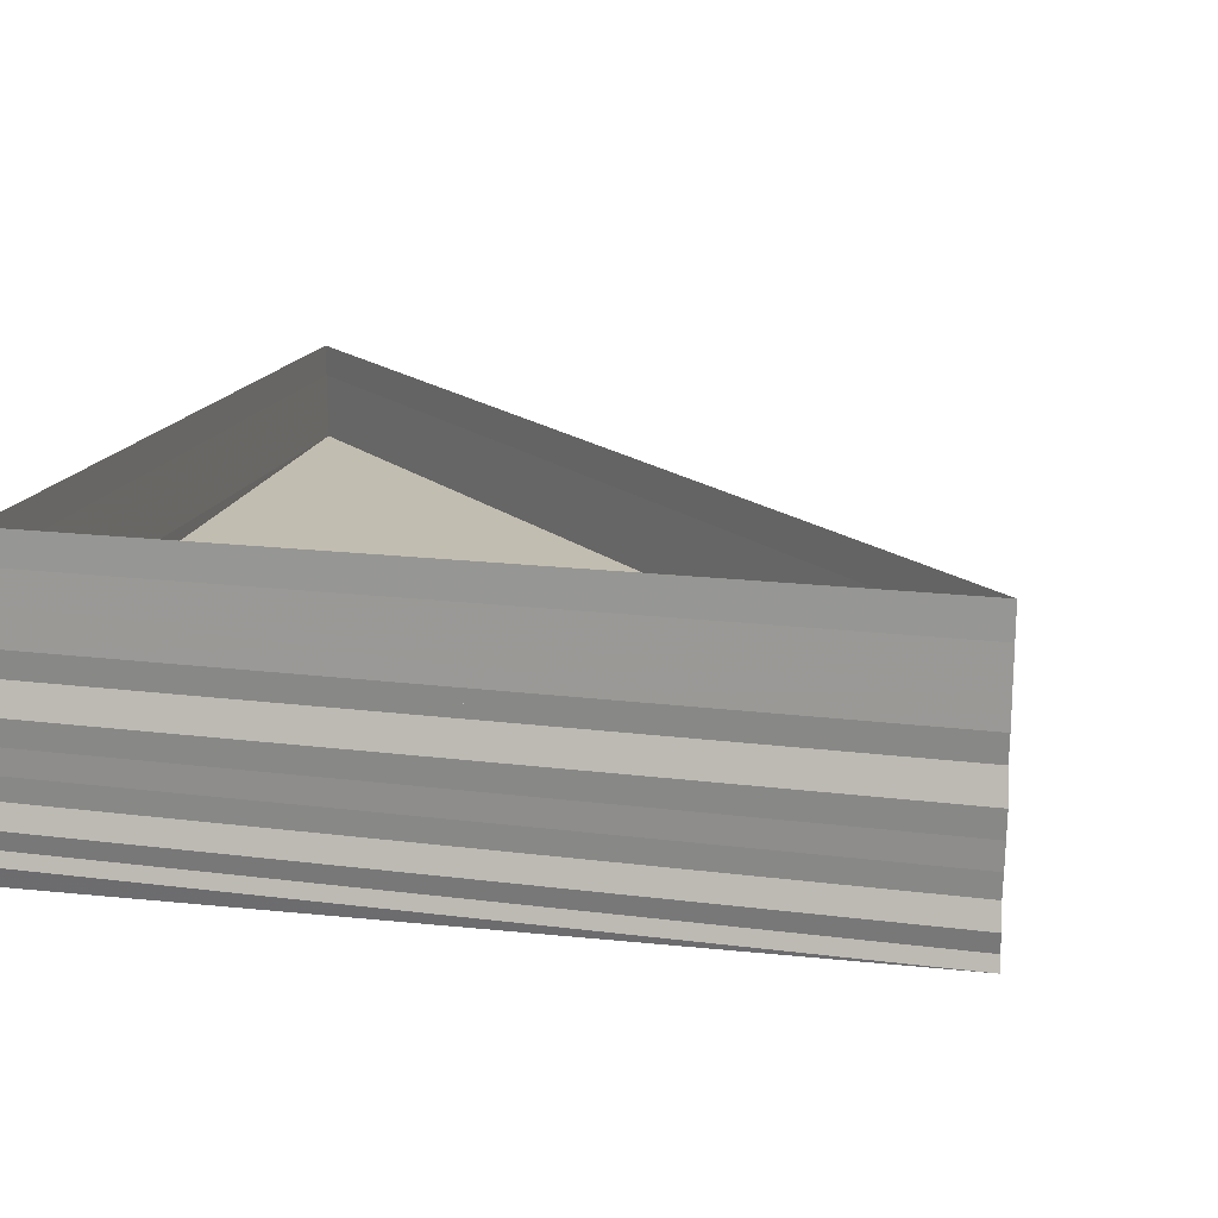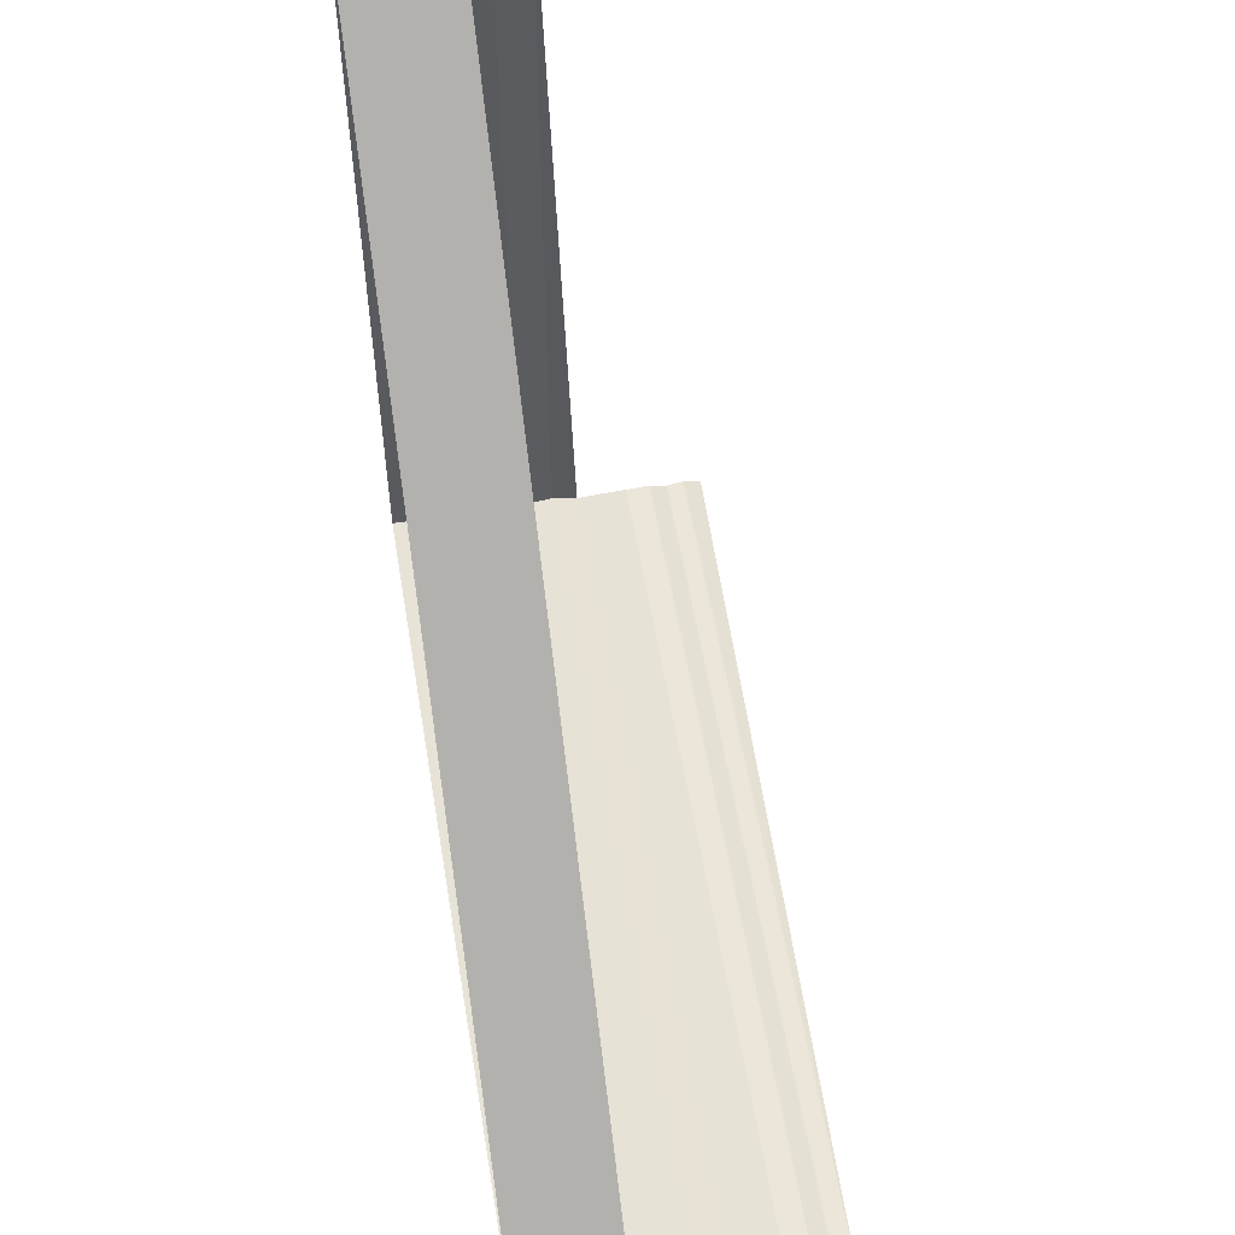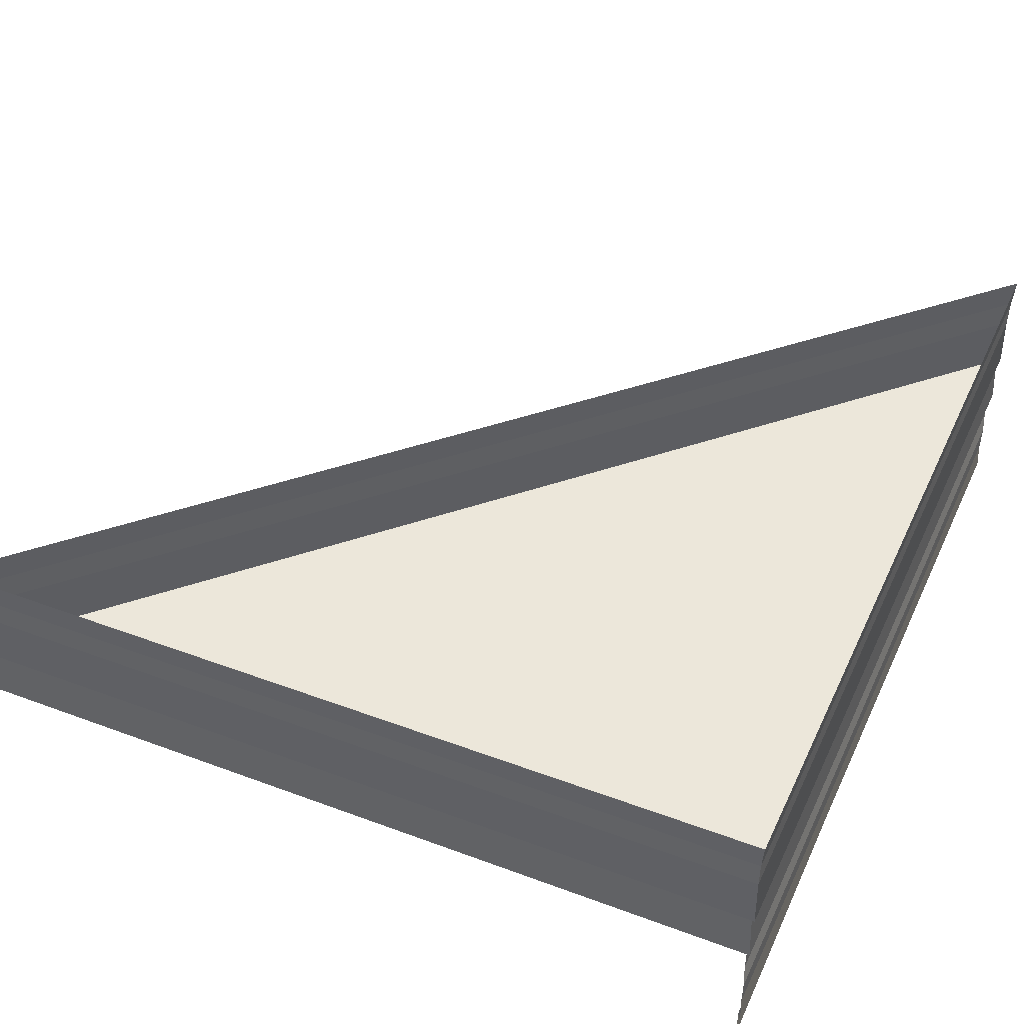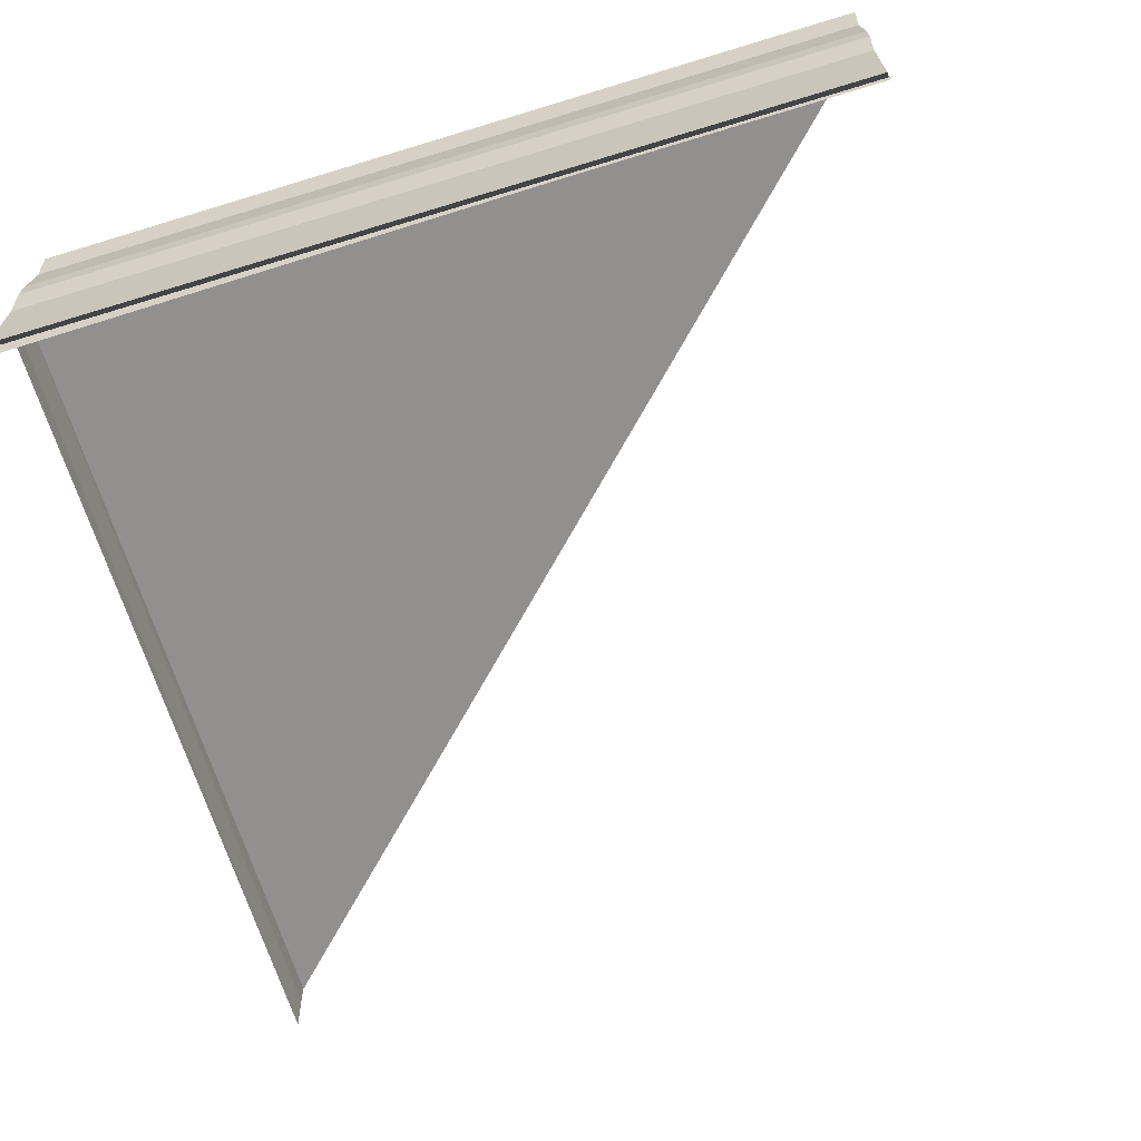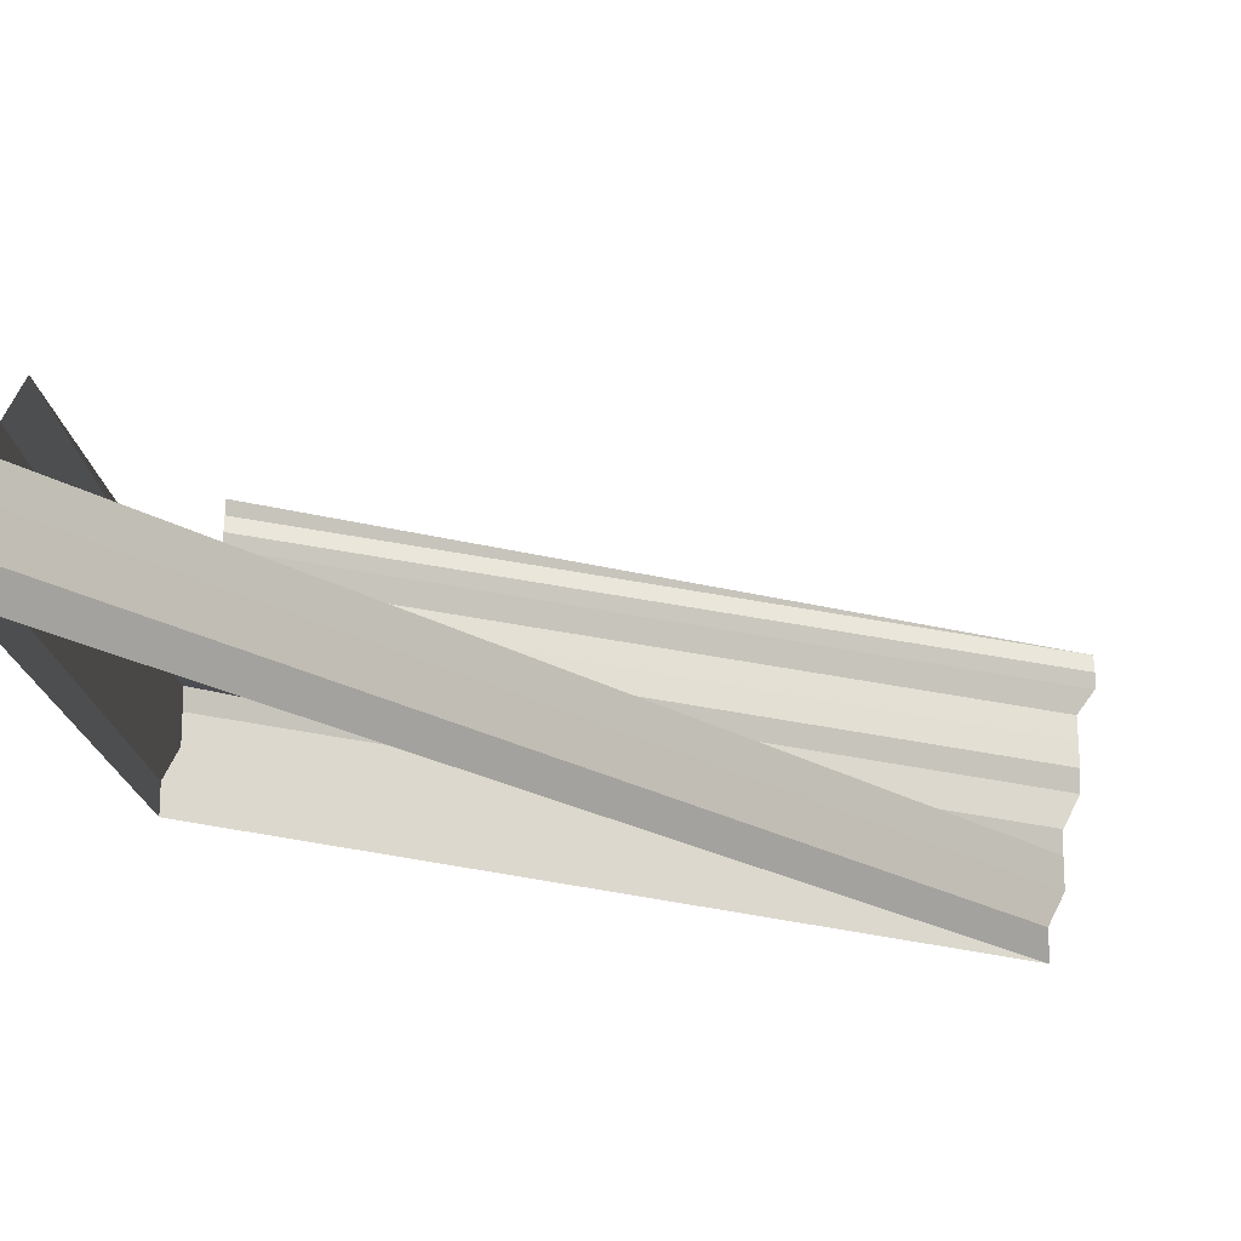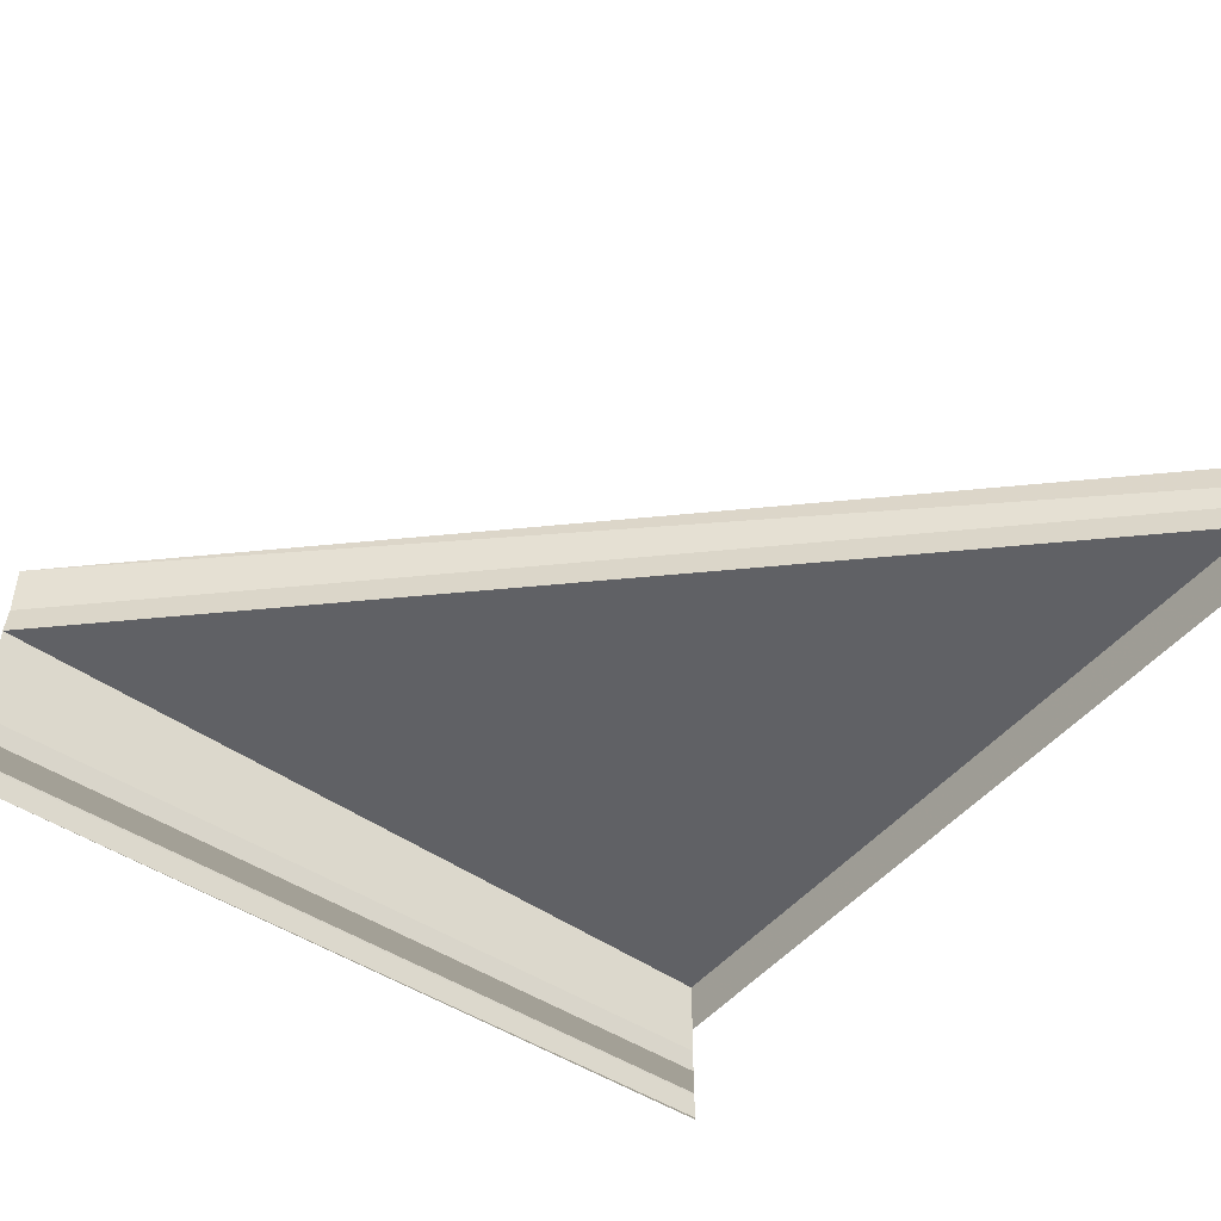
<metadata>
{"format":"obj","ext":"obj","renderer":"f3d","projection":"perspective","resolution":1024,"background":"white","views":[{"elev":16.2,"azim":14.3,"up":"+Z"},{"elev":56.4,"azim":80.4,"up":"+Y"},{"elev":47.5,"azim":-65.8,"up":"+Z"},{"elev":-66.4,"azim":17.3,"up":"+Z"},{"elev":76.7,"azim":9.3,"up":"+Y"},{"elev":-47.4,"azim":142.8,"up":"+Z"}]}
</metadata>
<code>
o 11367
v 2230 1874 16.76
v 2230 1874 16.76
v 2230 1874 16.76
v 2230 1874 16.76
v 2230 1874 16.76
v 2230 1874 16.76
v 2230 1874 16.76
v 2230 1874 16.76
v 2230 1874 16.76
v 2230 1874 16.76
v 2230 1874 16.76
v 2230 1874 16.76
v 2230 1874 16.76
v 2230 1874 16.76
v 2230 1874 16.76
v 2230 1874 16.76
v 2230 1874 16.76
v 2230 1874 16.76
v 2230 1874 16.76
v 2230 1874 16.76
v 2230 1874 16.76
v 2230 1874 16.76
v 2230 1874 16.76
v 2230 1874 16.76
v 2230 1874 16.75
v 2230 1874 16.75
v 2230 1874 16.76
v 2230 1874 16.76
v 2230 1874 16.76
v 2230 1874 16.76
v 2230 1874 16.76
v 2230 1874 16.76
v 2230 1874 16.76
v 2230 1874 16.76
v 2230 1874 16.76
v 2230 1874 16.76
v 2230 1874 16.76
v 2230 1874 16.76
v 2230 1874 16.76
v 2230 1874 16.75
v 2230 1874 16.76
v 2230 1874 16.75
v 2230 1874 16.75
v 2230 1874 16.75
v 2230 1874 16.75
v 2230 1874 16.75
v 2230 1874 16.75
v 2230 1874 16.75
v 2230 1874 16.75
v 2230 1874 16.75
v 2230 1874 16.75
v 2230 1874 16.75
v 2230 1874 16.75
v 2230 1874 16.75
v 2230 1874 16.75
v 2230 1874 16.75
v 2230 1874 16.75
v 2230 1874 16.75
v 2230 1874 16.75
v 2230 1874 16.75
v 2230 1874 16.75
v 2230 1874 16.75
v 2230 1874 16.75
v 2230 1874 16.75
v 2230 1874 16.75
v 2230 1874 16.75
v 2230 1874 16.75
v 2230 1874 16.75
v 2230 1874 16.75
v 2230 1874 16.75
v 2230 1874 16.75
v 2230 1874 16.75
v 2230 1874 16.75
v 2230 1874 16.75
v 2230 1874 16.75
v 2230 1874 16.75
v 2230 1874 16.75
v 2230 1874 16.75
v 2230 1874 16.75
v 2230 1874 16.75
v 2230 1874 16.75
v 2230 1874 16.75
v 2230 1874 16.75
v 2230 1874 16.75
v 2230 1874 16.75
v 2230 1874 16.75
v 2230 1874 16.75
v 2230 1874 16.75
v 2230 1874 16.75
v 2230 1874 16.75
v 2230 1874 16.75
v 2230 1874 16.75
v 2230 1874 16.75
v 2230 1874 16.75
v 2230 1874 16.75
v 2230 1874 16.75
v 2230 1874 16.75
v 2230 1874 16.75
v 2230 1874 16.75
v 2230 1874 16.75
v 2230 1874 16.75
v 2230 1874 16.75
v 2230 1874 16.75
v 2230 1874 16.75
v 2230 1874 16.75
v 2230 1874 16.75
v 2230 1874 16.75
v 2230 1874 16.75
v 2230 1874 16.75
v 2230 1874 16.75
v 2230 1874 16.75
v 2230 1874 16.75
v 2230 1874 16.75
v 2230 1874 16.75
v 2230 1874 16.75
v 2230 1874 16.75
v 2230 1874 16.75
v 2230 1874 16.75
v 2230 1874 16.75
v 2230 1874 16.75
v 2230 1874 16.75
f 1 2 3
f 3 4 5
f 4 6 7
f 5 8 9
f 8 7 10
f 9 11 12
f 13 10 14
f 15 16 11
f 17 18 16
f 19 15 20
f 21 17 19
f 22 23 21
f 20 24 25
f 26 14 25
f 27 28 24
f 29 27 26
f 30 31 28
f 32 30 29
f 33 34 31
f 35 33 32
f 36 37 35
f 38 39 25
f 40 41 25
f 42 39 43
f 42 41 44
f 40 45 46
f 47 45 48
f 46 49 50
f 48 49 50
f 42 51 52
f 42 53 52
f 52 54 55
f 52 56 57
f 58 59 60
f 61 62 60
f 63 64 60
f 65 66 63
f 61 67 68
f 68 69 70
f 71 72 73
f 73 74 75
f 76 77 78
f 78 79 80
f 81 82 83
f 83 84 85
f 86 87 88
f 88 89 90
f 91 92 93
f 93 94 95
f 96 97 98
f 98 99 100
f 101 102 103
f 104 102 103
f 105 106 103
f 104 107 108
f 108 109 110
f 111 102 112
f 111 113 114
f 114 115 116
f 117 118 119
f 120 121 119

</code>
